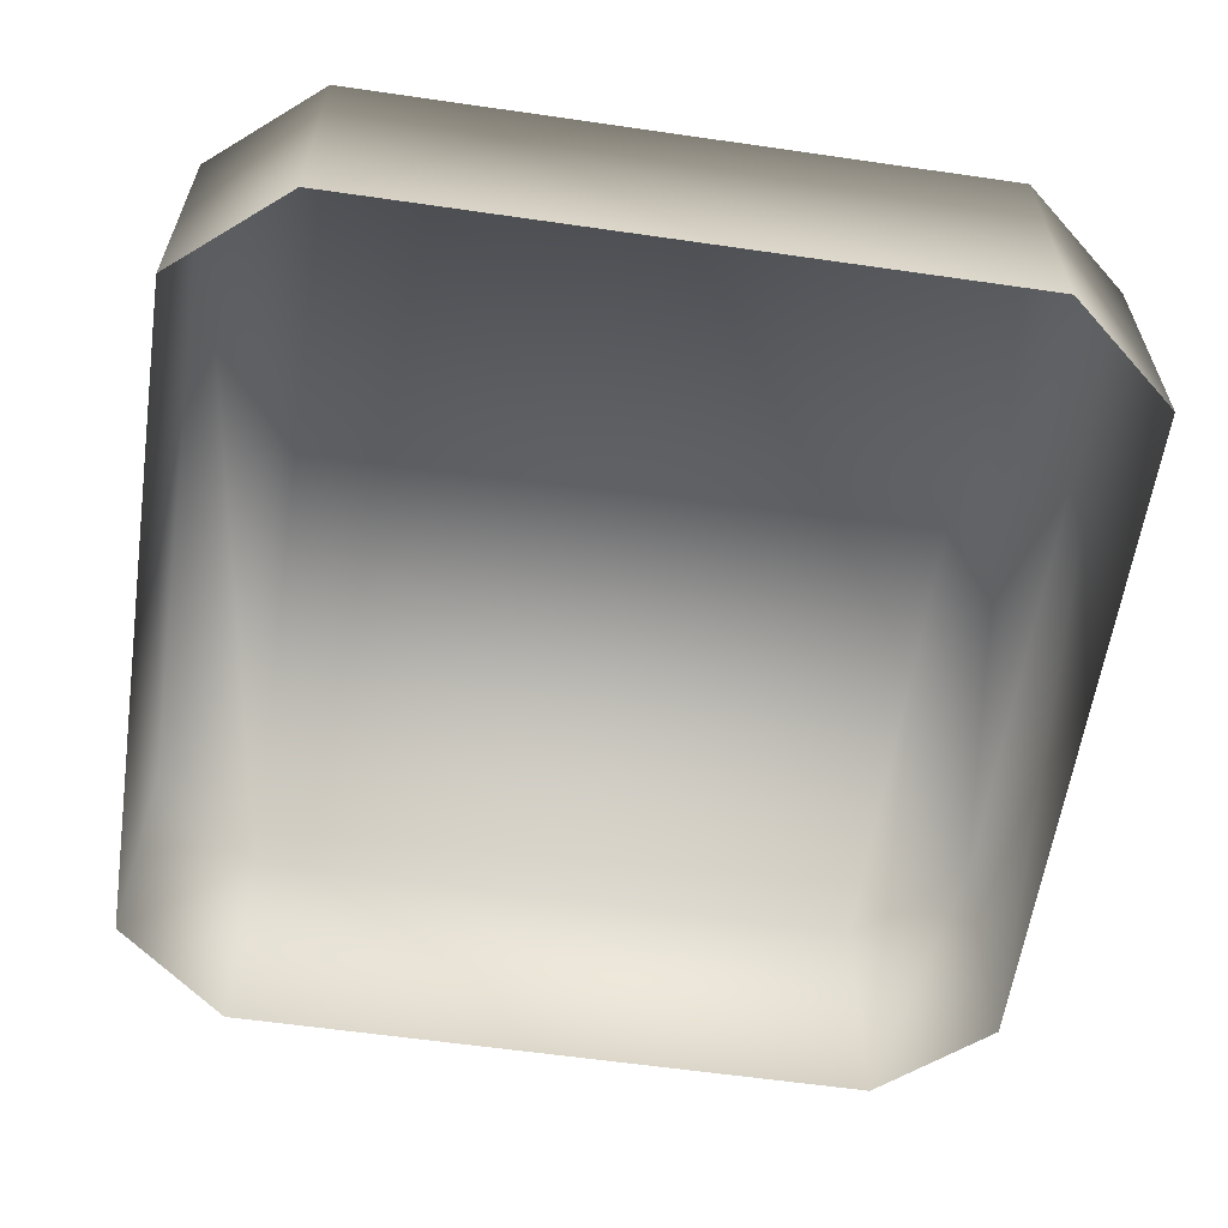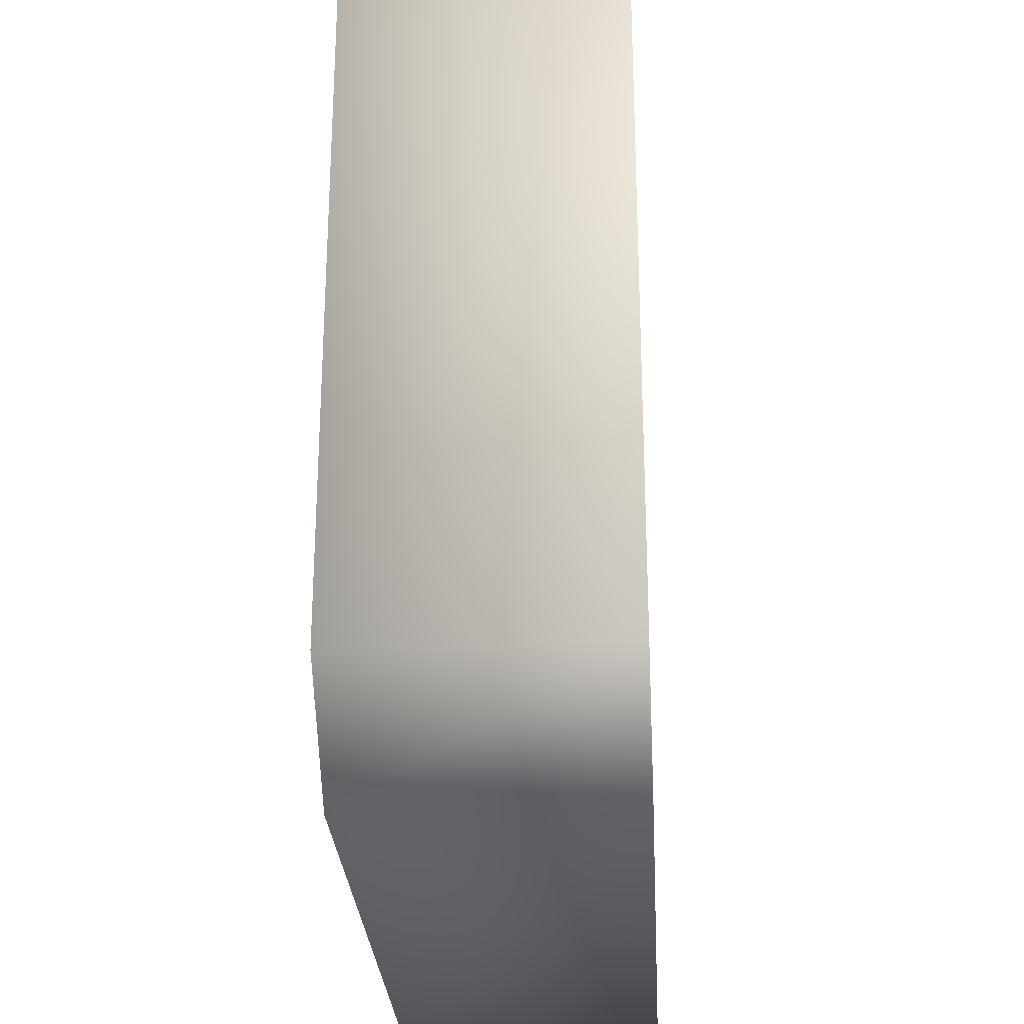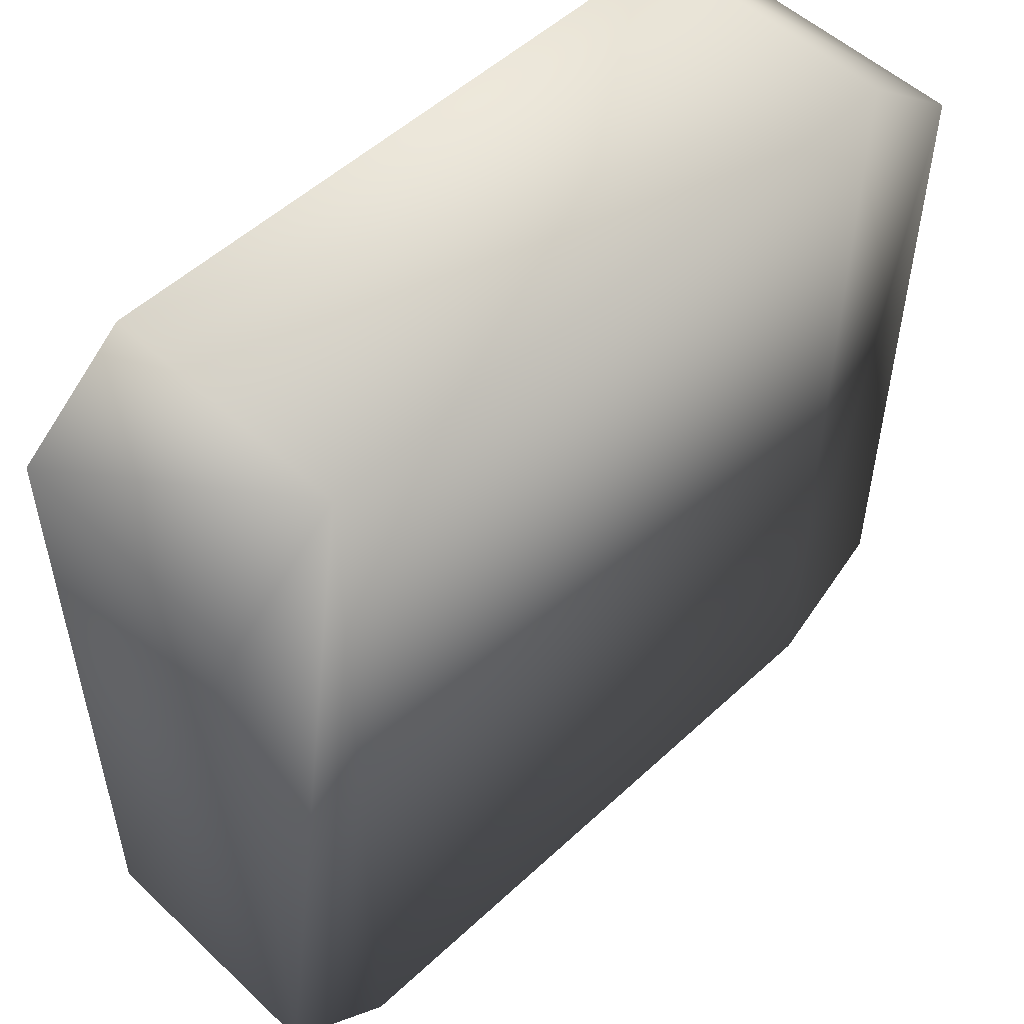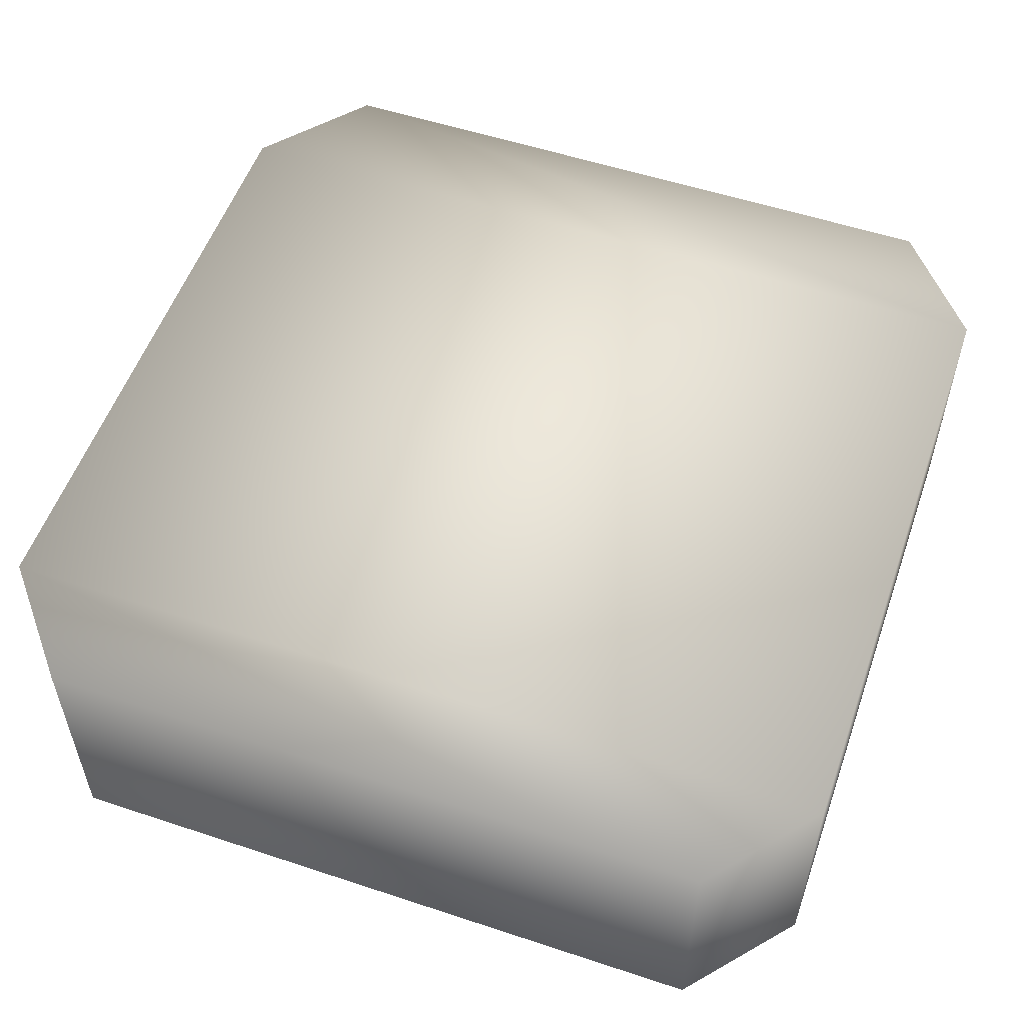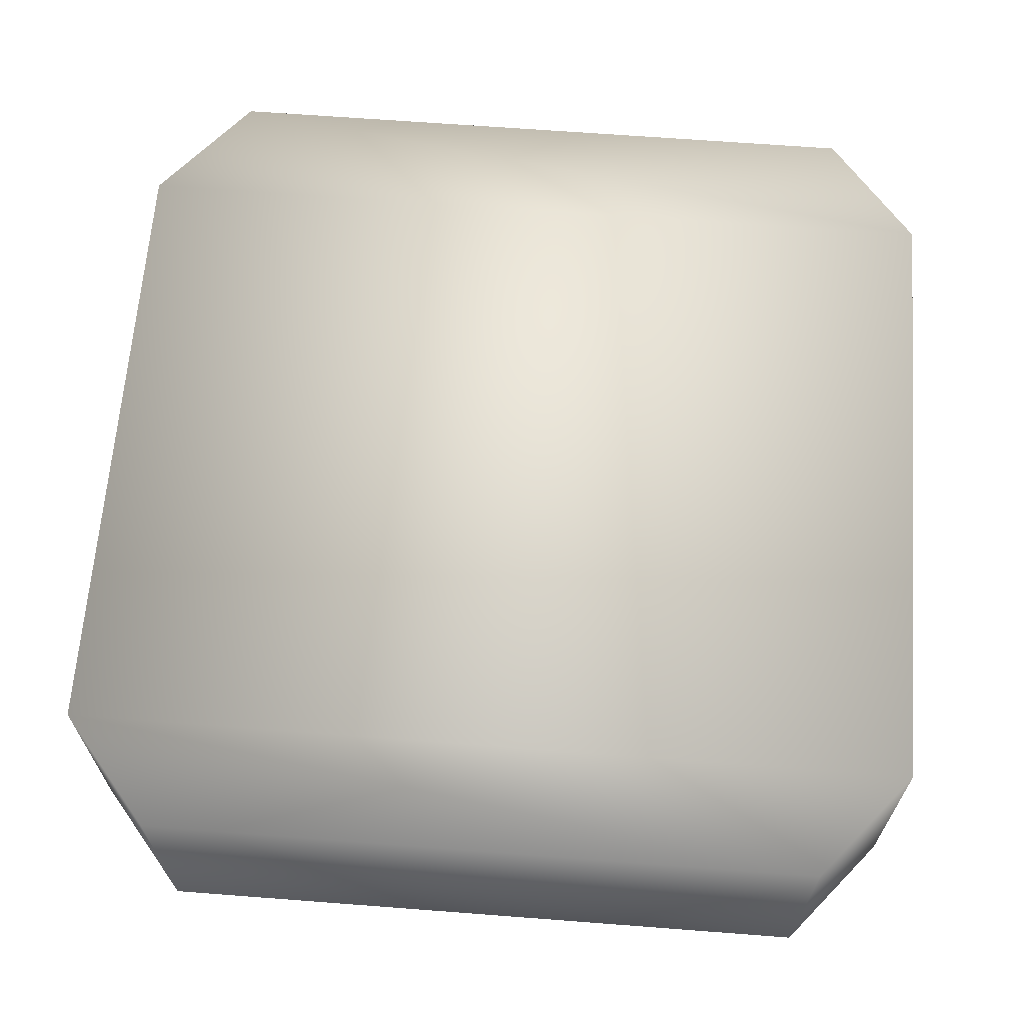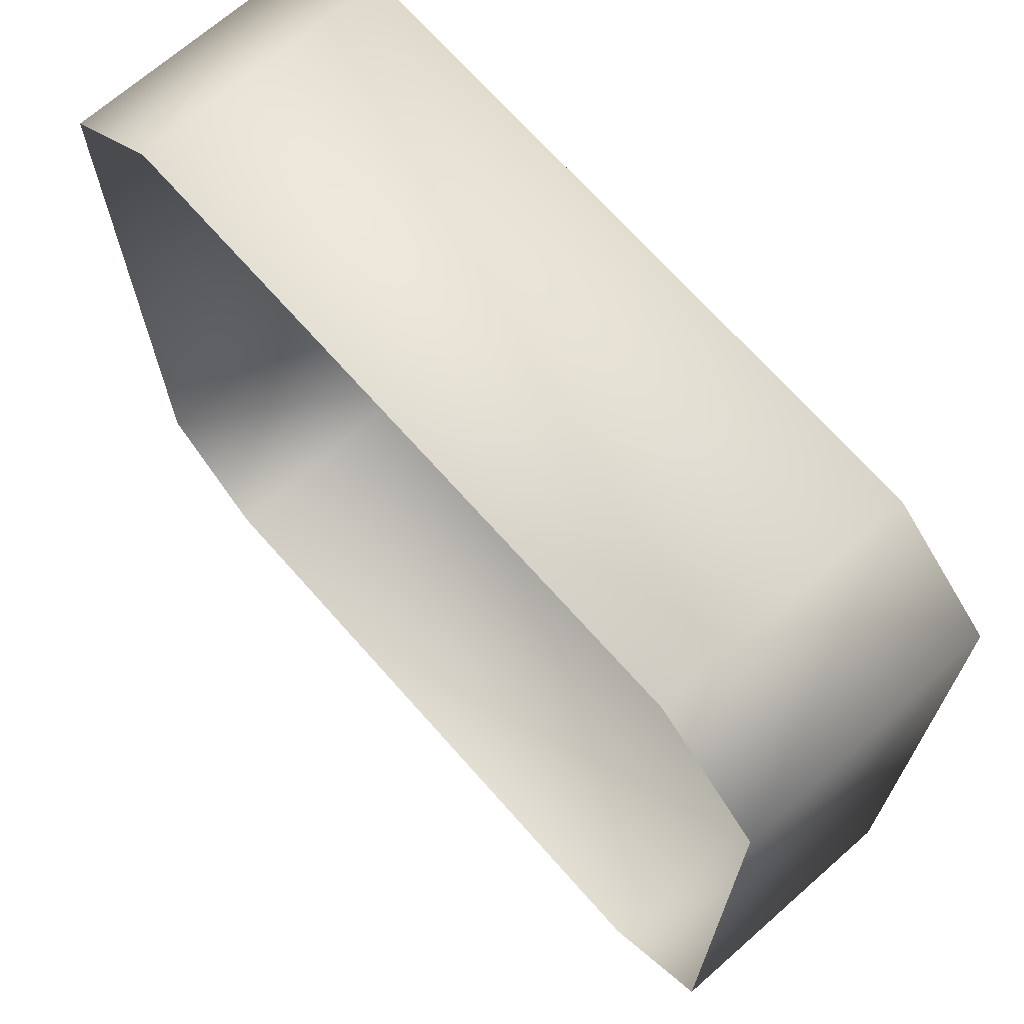
<metadata>
{"format":"obj","ext":"obj","renderer":"f3d","projection":"perspective","resolution":1024,"background":"white","views":[{"elev":-60.0,"azim":171.6,"up":"+Y"},{"elev":-27.5,"azim":-86.7,"up":"+Z"},{"elev":52.7,"azim":135.1,"up":"+Z"},{"elev":54.8,"azim":-70.7,"up":"+Y"},{"elev":65.4,"azim":94.4,"up":"+Y"},{"elev":69.1,"azim":48.6,"up":"+Z"}]}
</metadata>
<code>
o Button_Cube.1130
v 0.1033 -0.004299 0.08119
v 0.1033 -0.004299 -0.08119
v -0.1033 -0.004299 -0.08119
v -0.1033 -0.004299 0.08119
v 0.1033 0.0575 0.08119
v 0.1033 0.0575 -0.08119
v -0.1033 0.0575 -0.08119
v -0.1033 0.0575 0.08119
v 0.07687 0.0575 -0.1033
v -0.07687 0.0575 -0.1033
v -0.07687 -0.004299 -0.1033
v 0.07687 -0.004299 -0.1033
v -0.07687 0.0575 0.1033
v 0.07687 0.0575 0.1033
v 0.07687 -0.004299 0.1033
v -0.07687 -0.004299 0.1033
f 5 1 2 6
f 10 11 3 7
f 7 3 4 8
f 14 15 1 5
f 14 5 6 9
f 6 2 12 9
f 9 12 11 10
f 8 4 16 13
f 13 16 15 14
f 8 13 10 7
f 13 14 9 10

</code>
